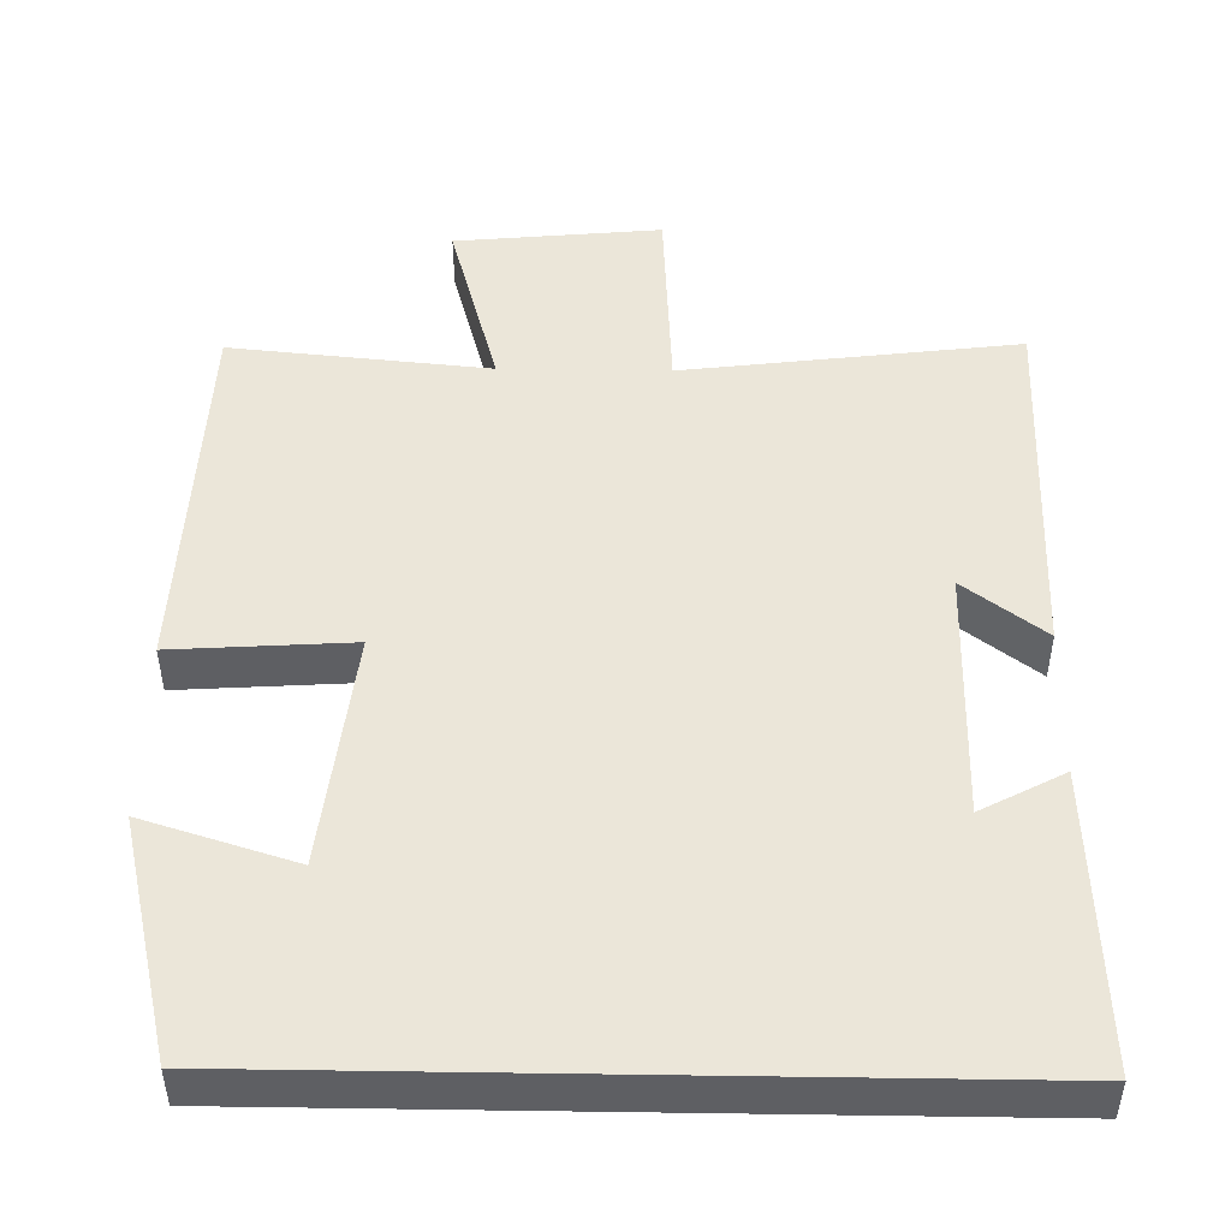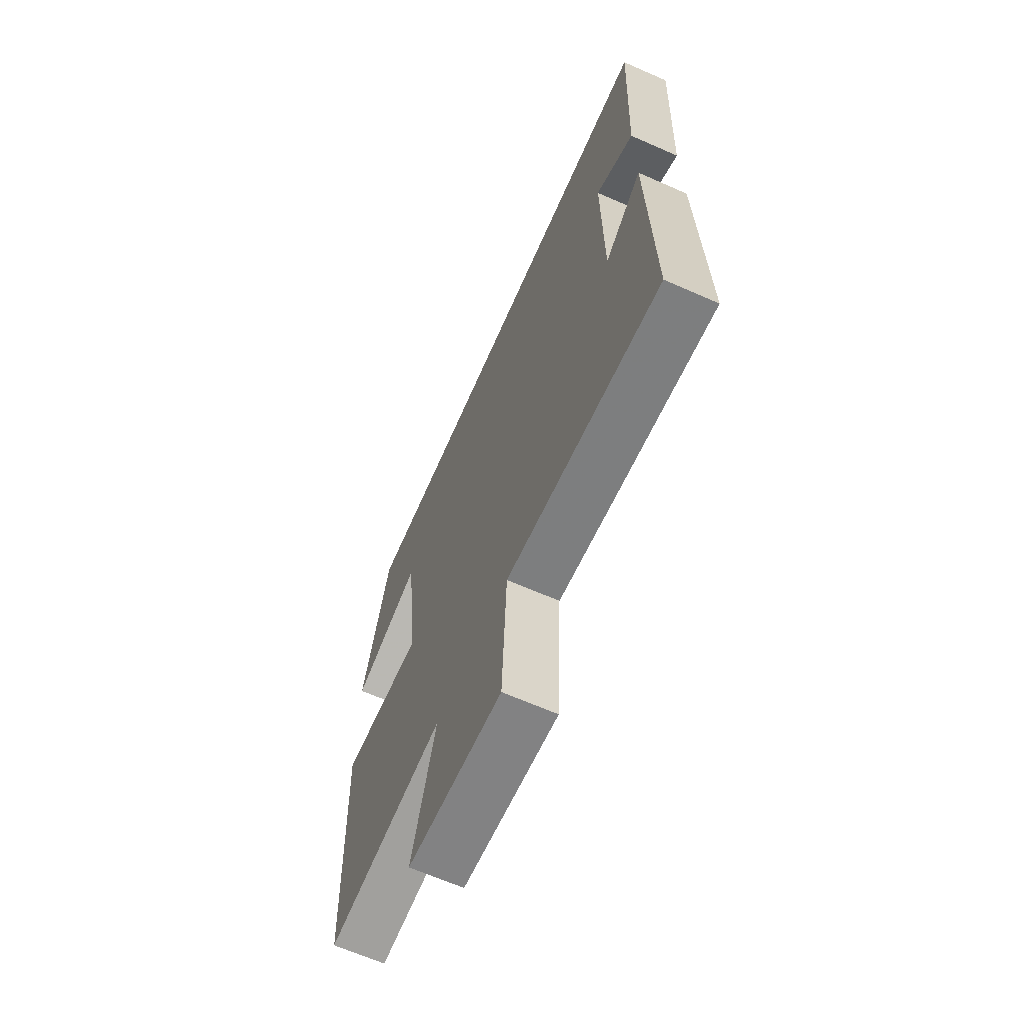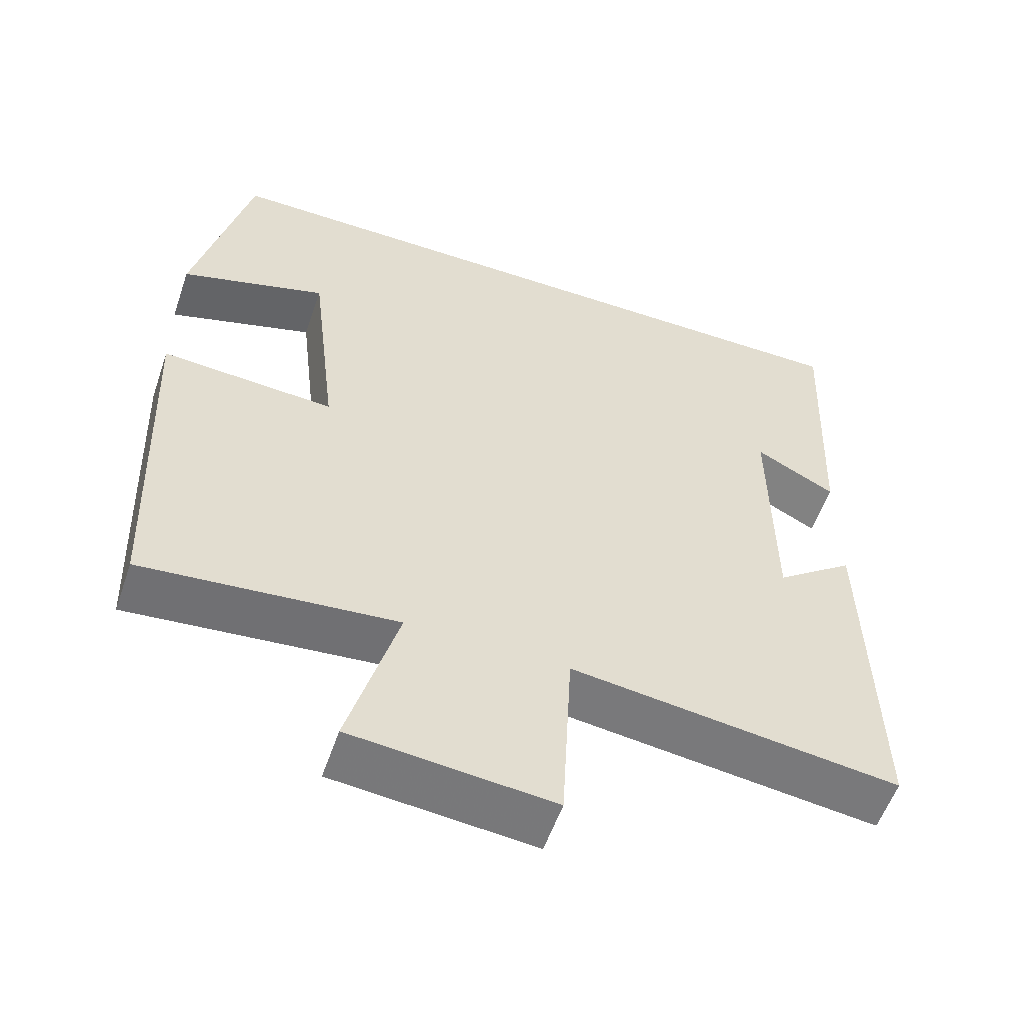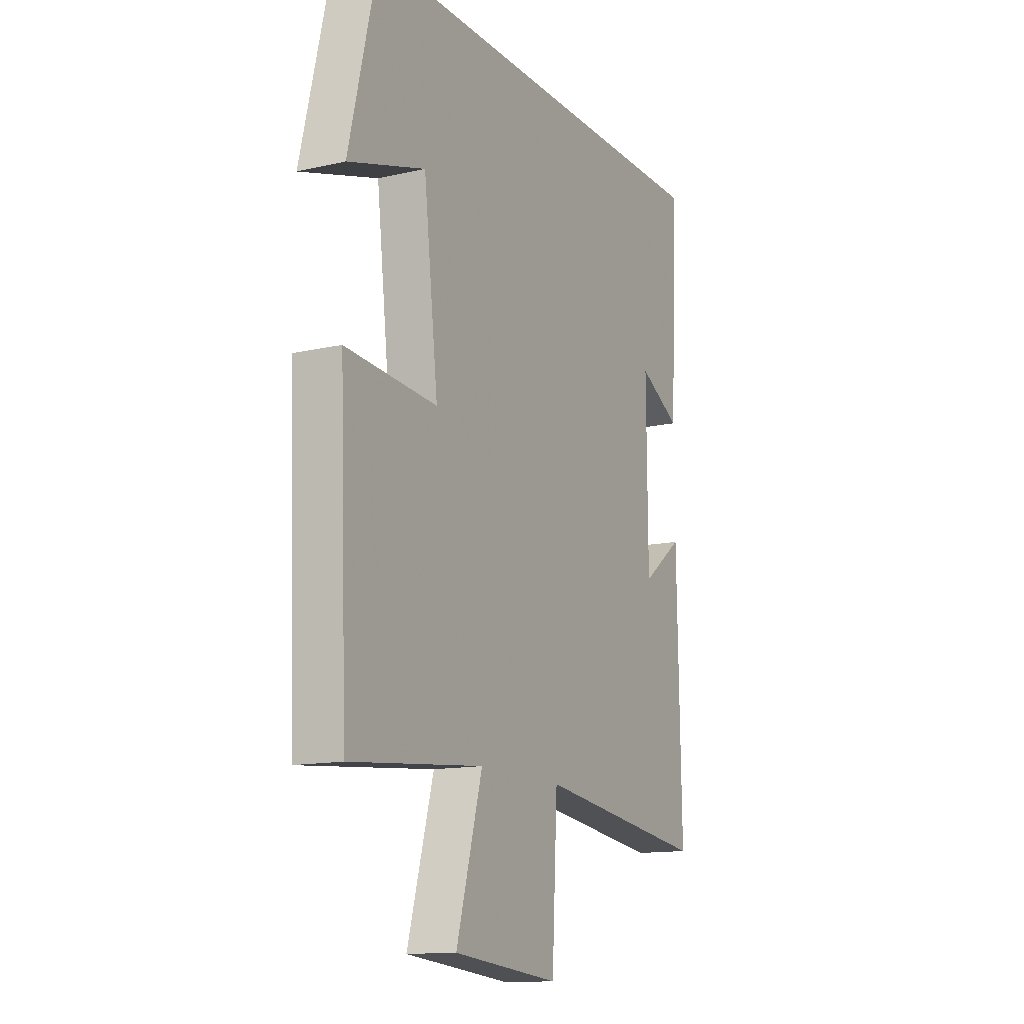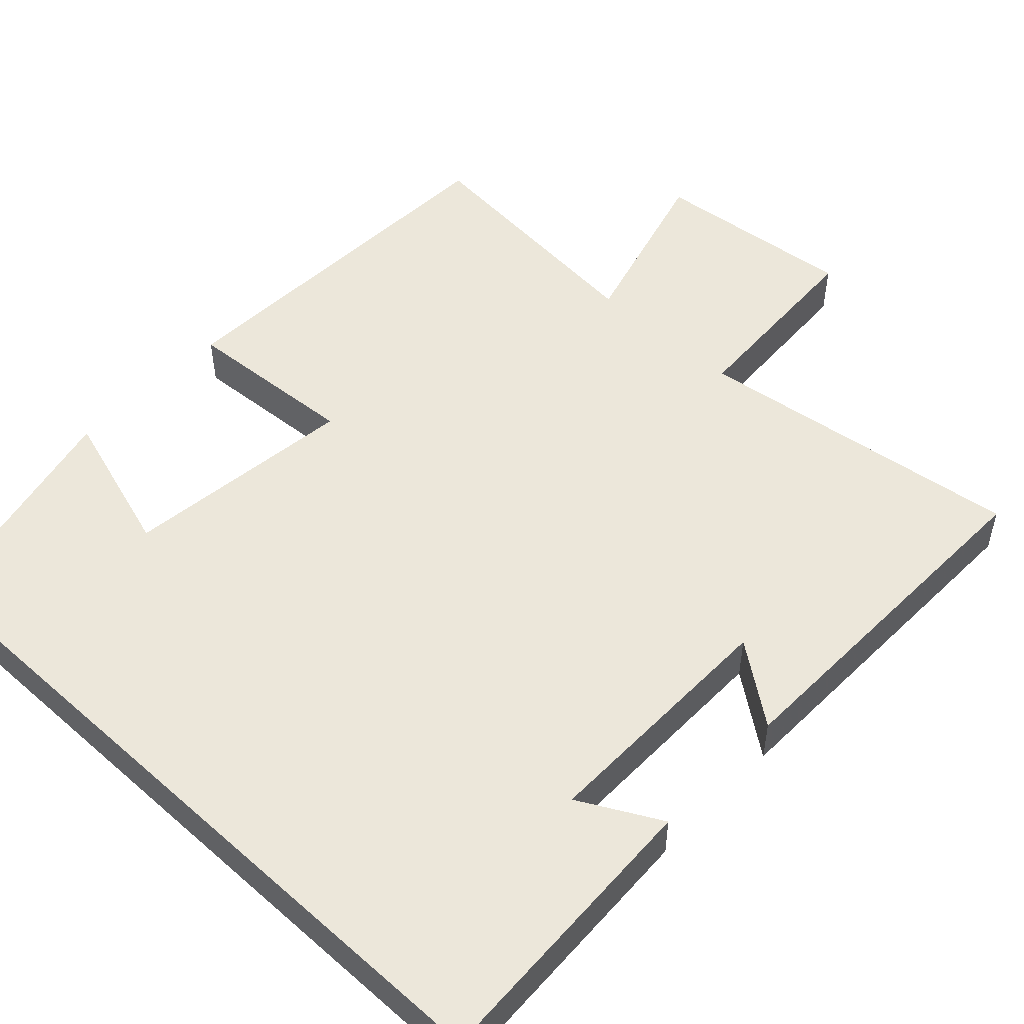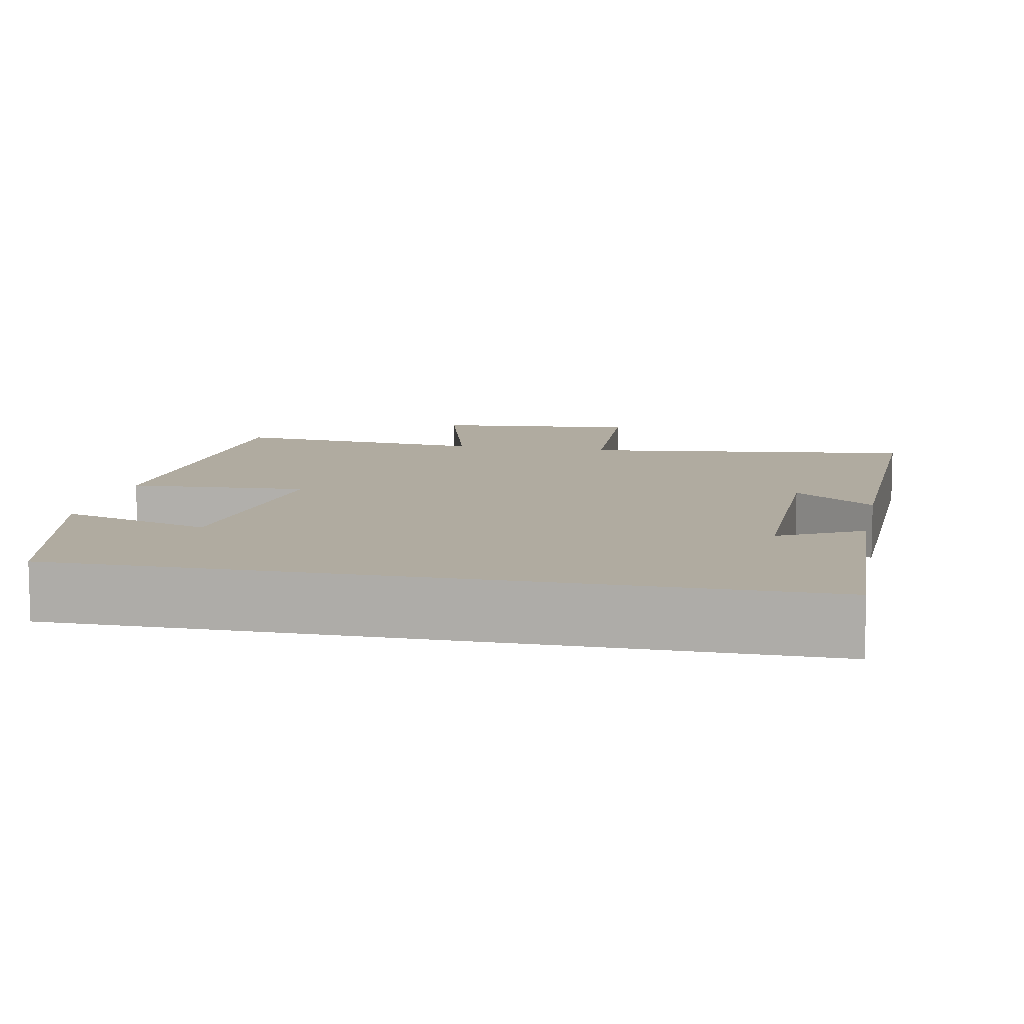
<metadata>
{"format":"obj","ext":"obj","renderer":"f3d","projection":"perspective","resolution":1024,"background":"white","views":[{"elev":48.5,"azim":0.9,"up":"+Y"},{"elev":-66.2,"azim":66.2,"up":"+Z"},{"elev":-56.5,"azim":-19.0,"up":"+Z"},{"elev":-13.6,"azim":-62.9,"up":"+Z"},{"elev":50.8,"azim":43.1,"up":"+Y"},{"elev":9.8,"azim":11.3,"up":"+Y"}]}
</metadata>
<code>
v 0.509 0.07 -0.555
v 0.073 0.07 -0.5
v 0.059 0.07 -0.762
v -0.209 0.07 -0.736
v -0.143 0.07 -0.5
v -0.48 0.07 -0.533
v -0.5 0.07 -0.041
v -0.269 0.07 -0.056
v -0.305 0.07 0.252
v -0.5 0.07 0.191
v -0.427 0.07 0.5
v 0.518 0.07 0.5
v 0.5 0.07 0.115
v 0.393 0.07 0.172
v 0.395 0.07 -0.156
v 0.5 0.07 -0.077
v 0.509 0 -0.555
v 0.073 0 -0.5
v 0.059 0 -0.762
v -0.209 0 -0.736
v -0.143 0 -0.5
v -0.48 0 -0.533
v -0.5 0 -0.041
v -0.269 0 -0.056
v -0.305 0 0.252
v -0.5 0 0.191
v -0.427 0 0.5
v 0.518 0 0.5
v 0.5 0 0.115
v 0.393 0 0.172
v 0.395 0 -0.156
v 0.5 0 -0.077
f 15 16 1 2
f 14 15 2
f 12 13 14
f 12 14 2
f 11 12 2
f 9 10 11
f 9 11 2
f 8 9 2 3
f 5 6 7 8
f 5 8 3
f 3 4 5
f 18 17 32 31
f 18 31 30
f 30 29 28
f 18 30 28
f 18 28 27
f 27 26 25
f 18 27 25
f 19 18 25 24
f 24 23 22 21
f 19 24 21
f 21 20 19
f 1 17 18 2
f 2 18 19 3
f 3 19 20 4
f 4 20 21 5
f 5 21 22 6
f 6 22 23 7
f 7 23 24 8
f 8 24 25 9
f 9 25 26 10
f 10 26 27 11
f 11 27 28 12
f 12 28 29 13
f 13 29 30 14
f 14 30 31 15
f 15 31 32 16
f 16 32 17 1

</code>
